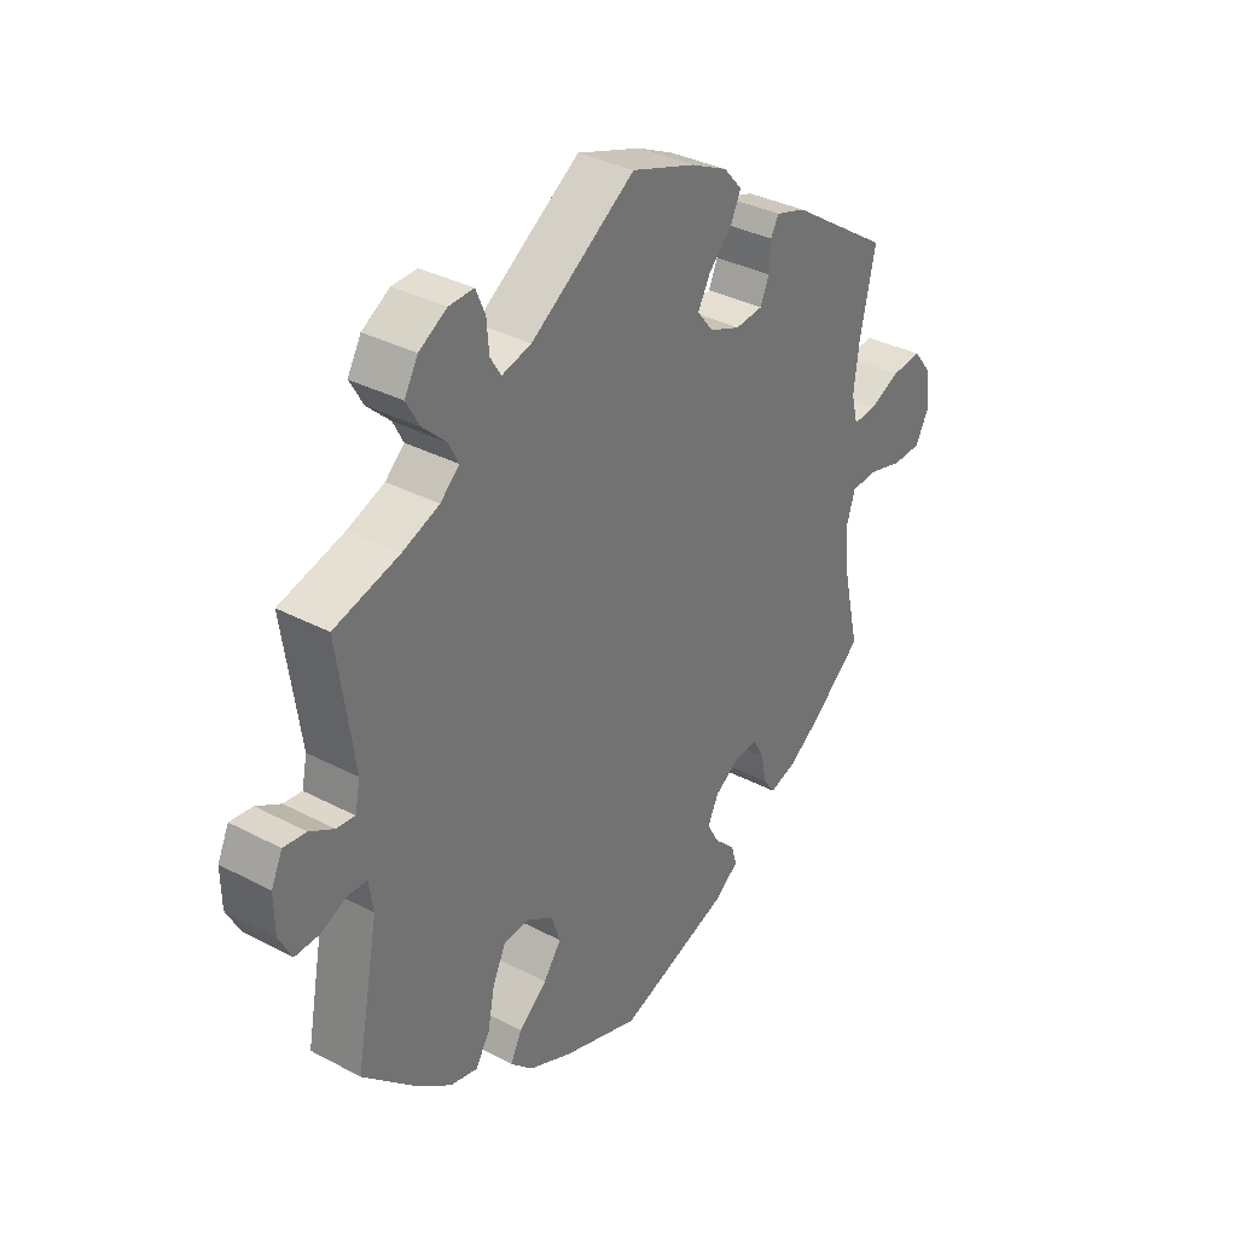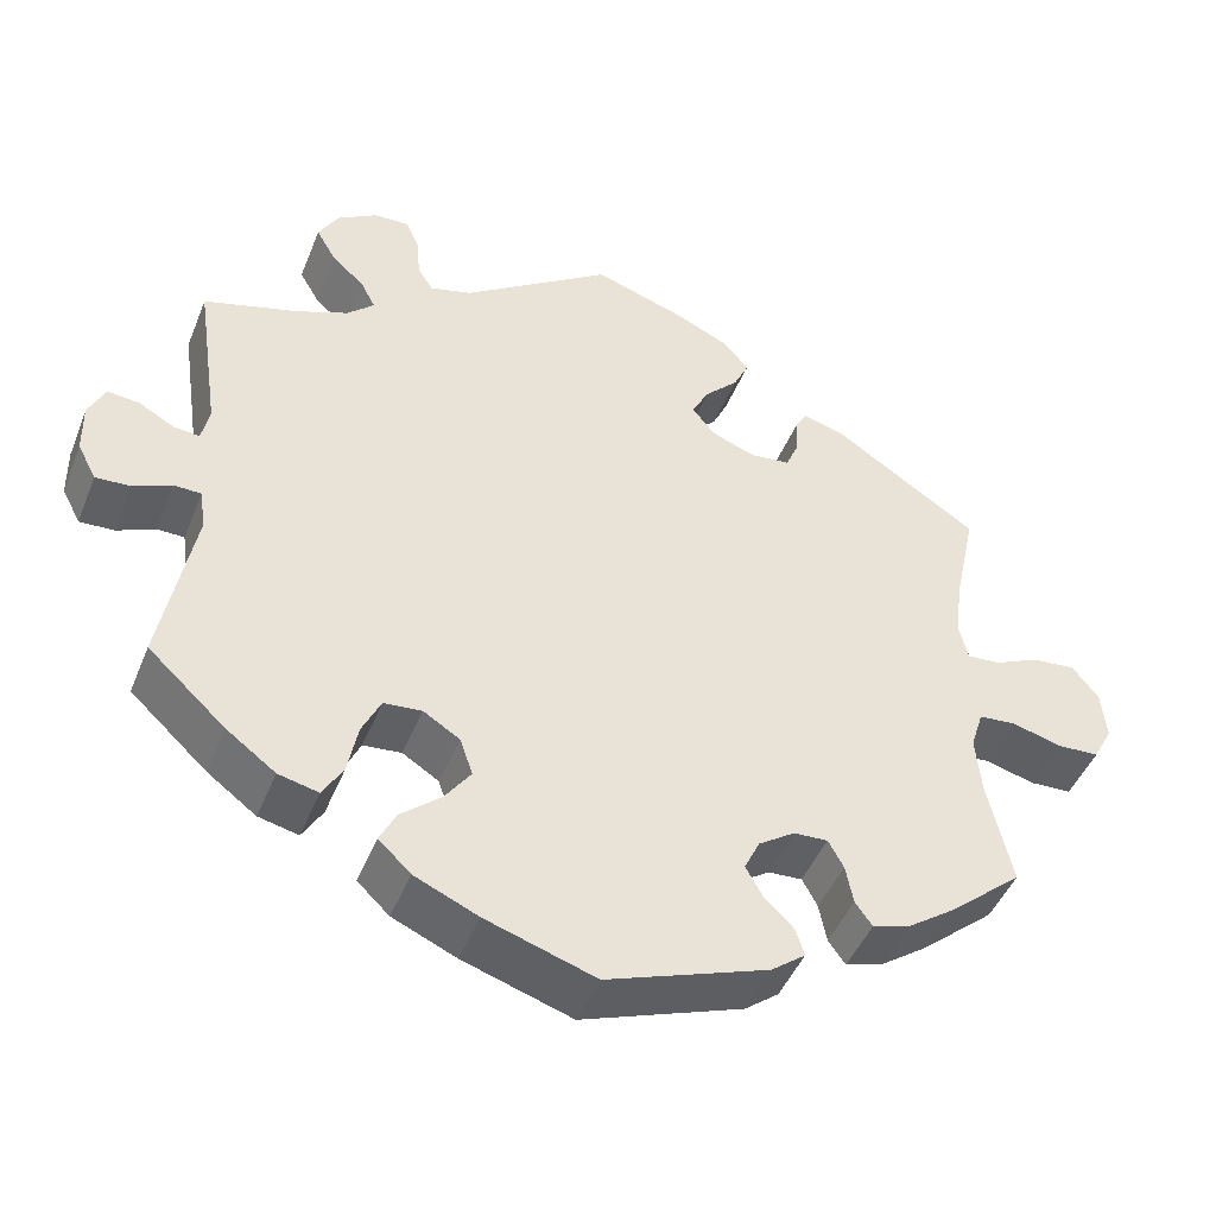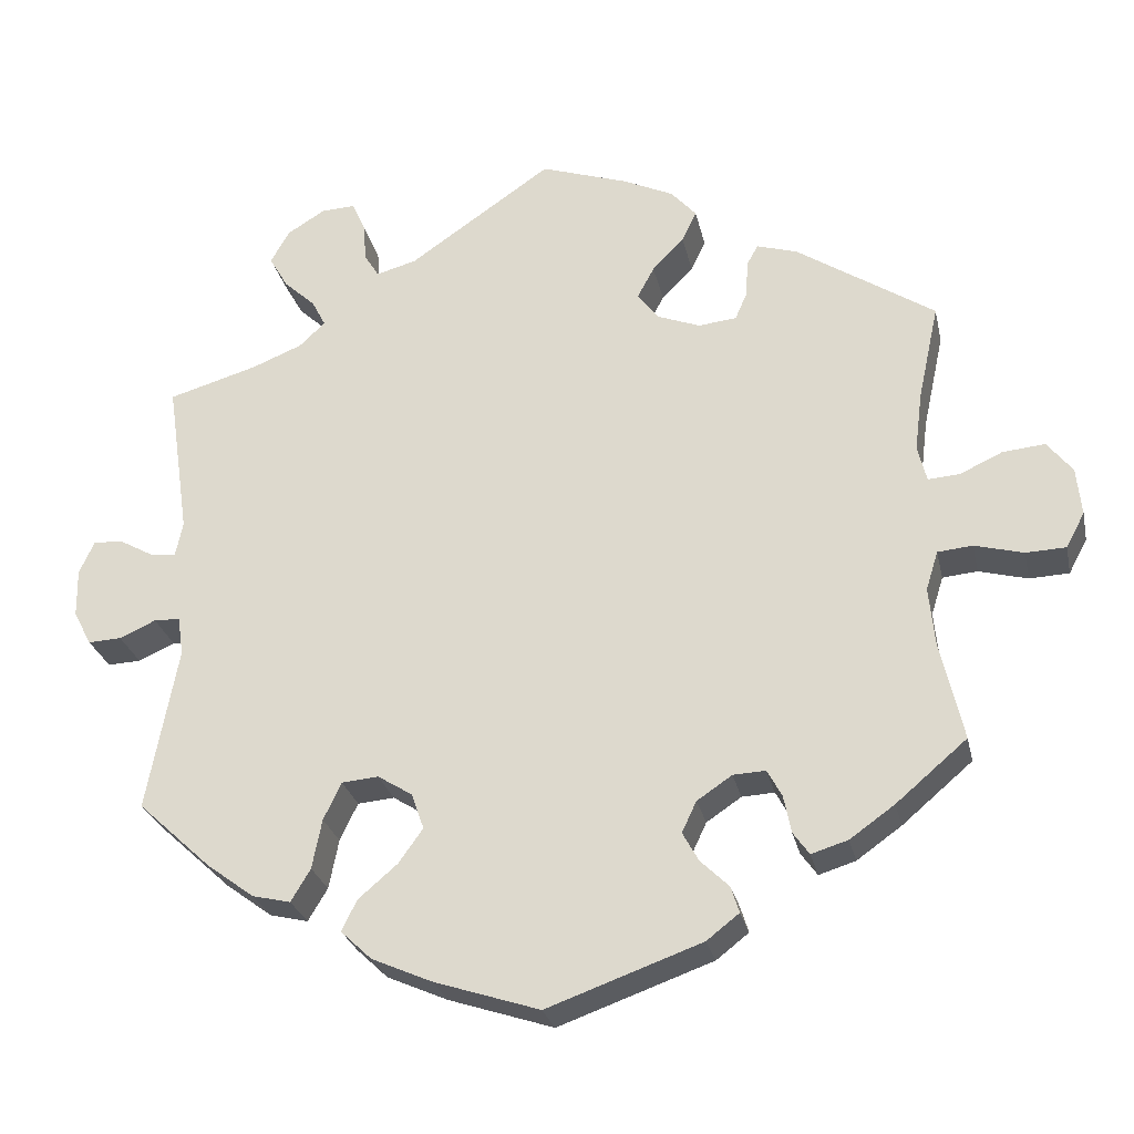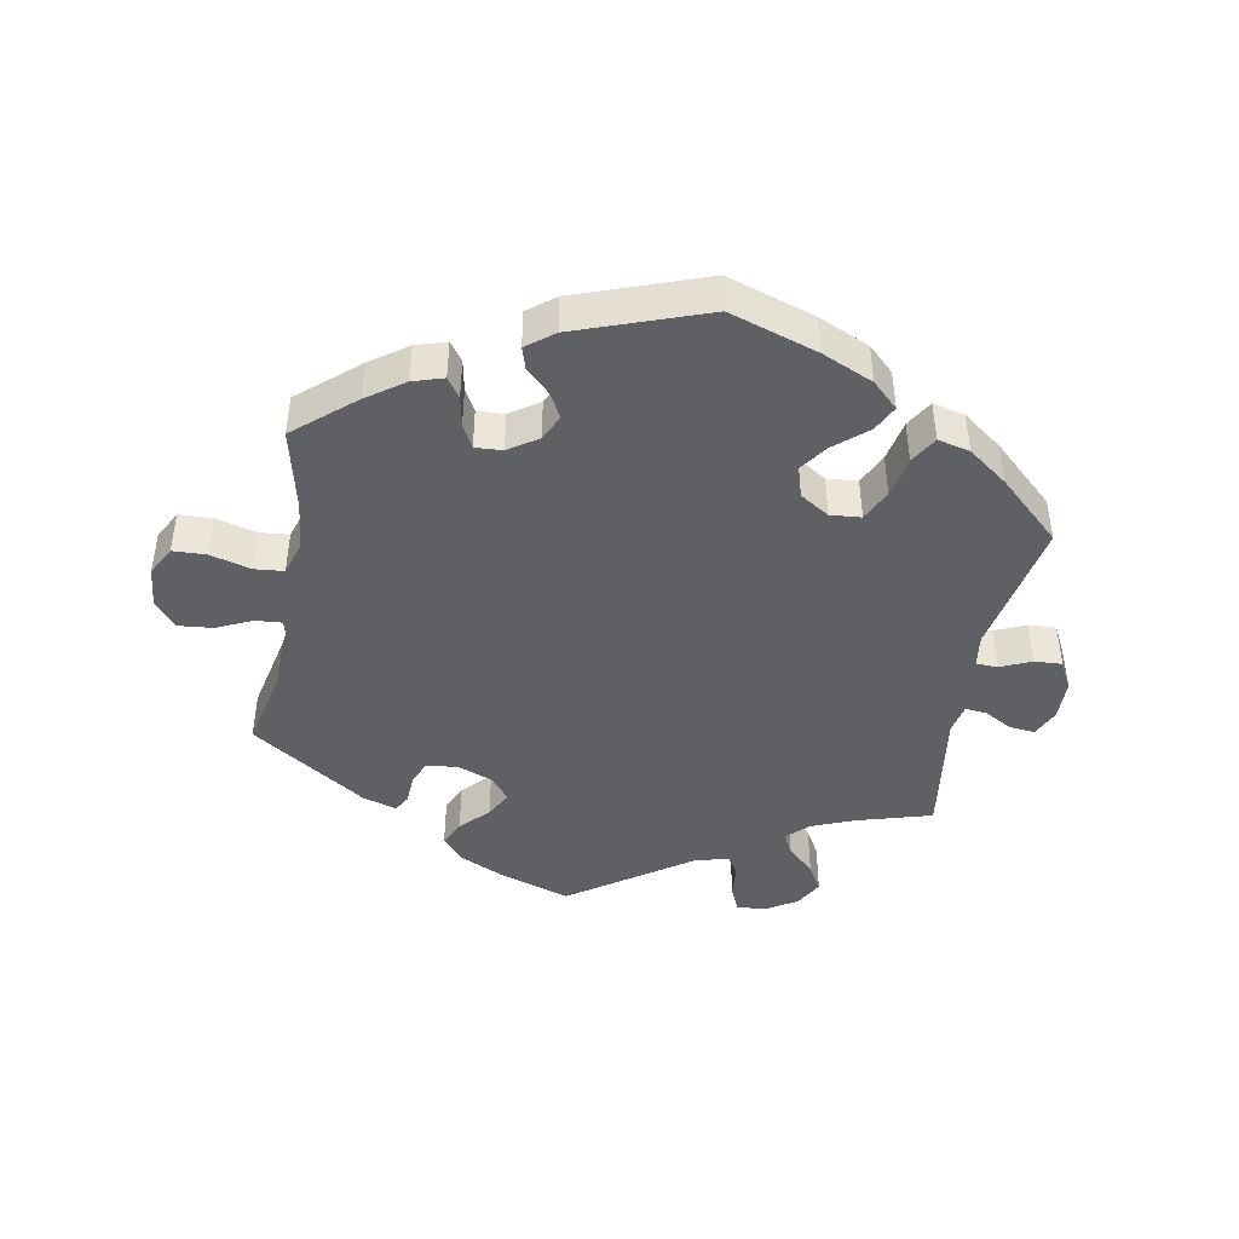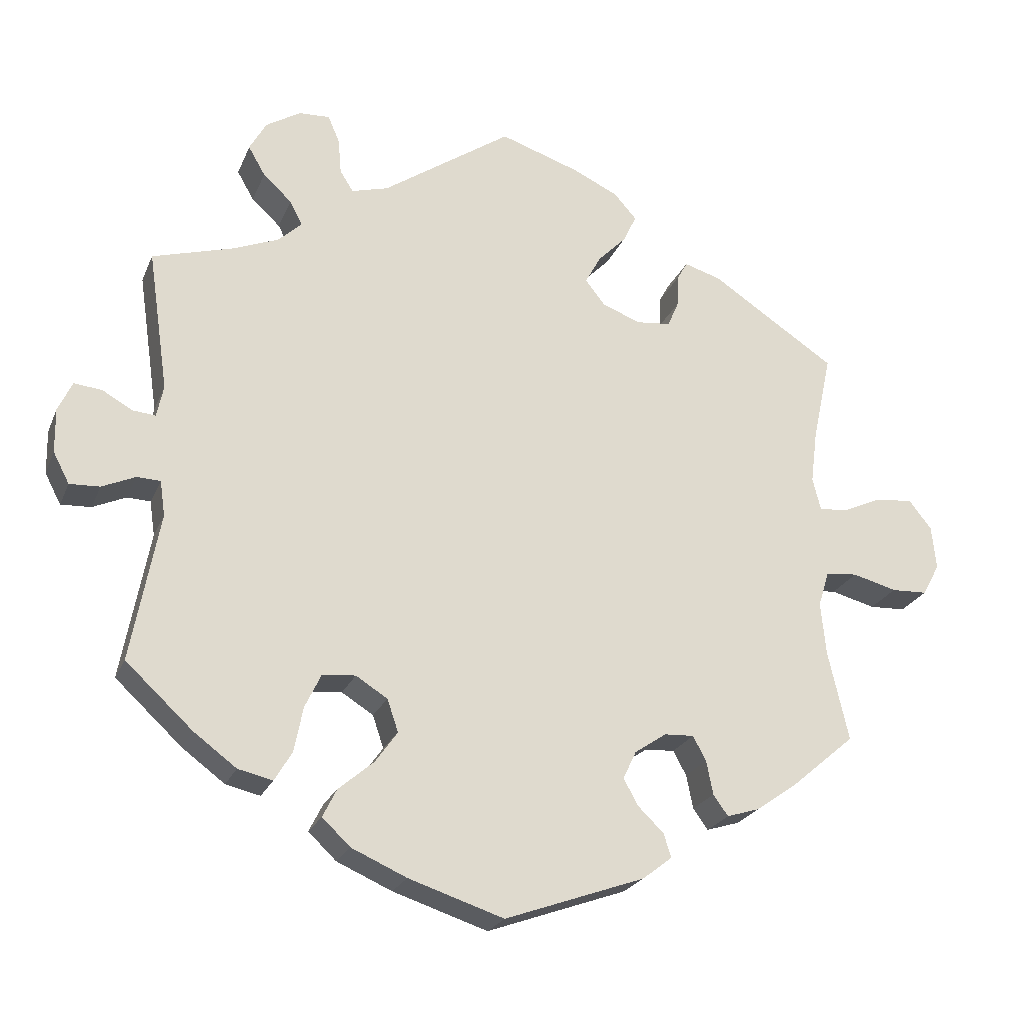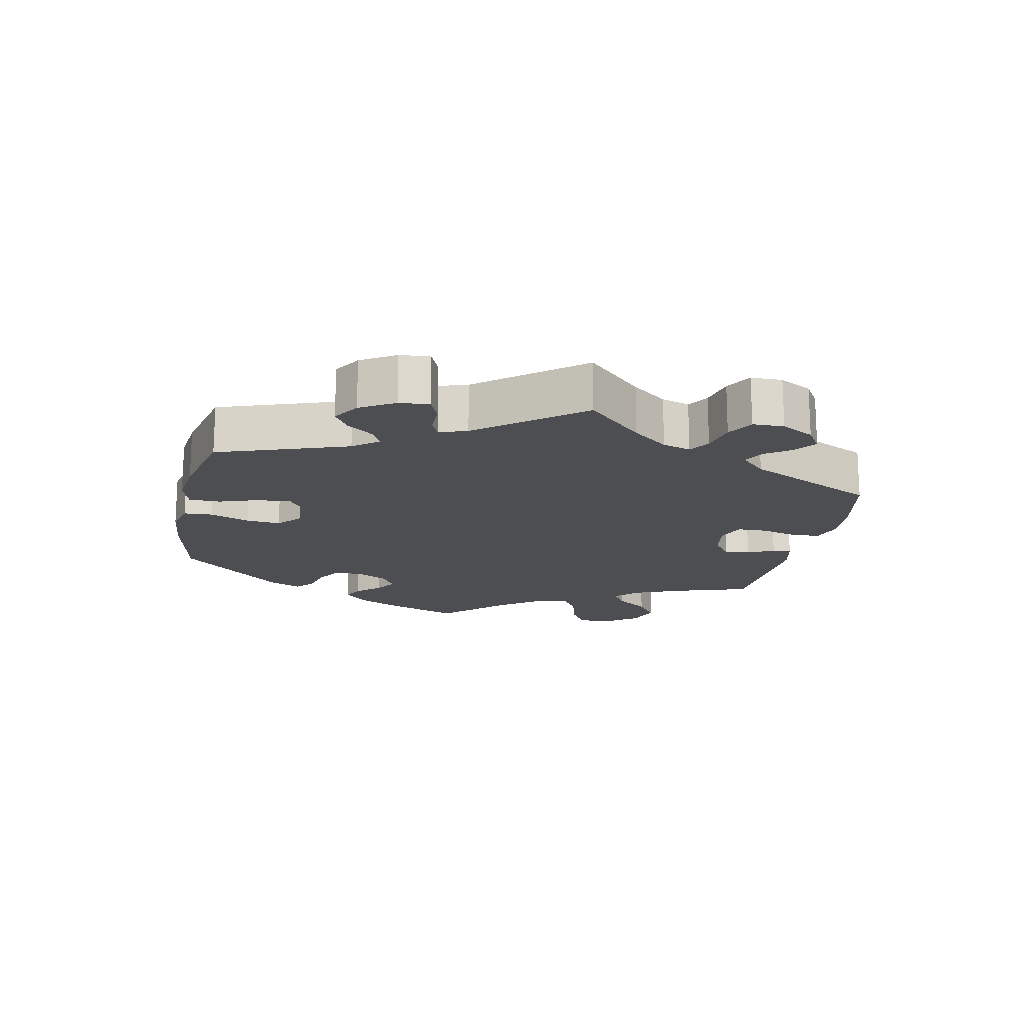
<metadata>
{"format":"obj","ext":"obj","renderer":"f3d","projection":"perspective","resolution":1024,"background":"white","views":[{"elev":34.3,"azim":-54.5,"up":"+Z"},{"elev":-45.9,"azim":-21.3,"up":"+Z"},{"elev":-26.7,"azim":12.2,"up":"+Z"},{"elev":-44.2,"azim":169.6,"up":"+Y"},{"elev":-23.3,"azim":-18.6,"up":"+Z"},{"elev":-17.2,"azim":-71.9,"up":"+Y"}]}
</metadata>
<code>
v -0.128 0.07 -0.536
v -0.203 0.07 -0.503
v -0.241 0.07 -0.467
v -0.222 0.07 -0.429
v -0.174 0.07 -0.388
v -0.144 0.07 -0.346
v -0.159 0.07 -0.302
v -0.202 0.07 -0.275
v -0.247 0.07 -0.279
v -0.269 0.07 -0.325
v -0.281 0.07 -0.386
v -0.305 0.07 -0.426
v -0.352 0.07 -0.415
v -0.41 0.07 -0.372
v -0.501 0.07 -0.288
v -0.463 0.07 -0.086
v -0.47 0.07 -0.038
v -0.502 0.07 -0.037
v -0.547 0.07 -0.057
v -0.588 0.07 -0.059
v -0.61 0.07 -0.017
v -0.611 0.07 0.043
v -0.592 0.07 0.084
v -0.554 0.07 0.08
v -0.513 0.07 0.057
v -0.482 0.07 0.054
v -0.473 0.07 0.097
v -0.501 0.07 0.289
v -0.391 0.07 0.321
v -0.329 0.07 0.346
v -0.297 0.07 0.376
v -0.314 0.07 0.409
v -0.353 0.07 0.445
v -0.376 0.07 0.485
v -0.353 0.07 0.526
v -0.306 0.07 0.555
v -0.264 0.07 0.557
v -0.248 0.07 0.52
v -0.244 0.07 0.472
v -0.226 0.07 0.443
v -0.176 0.07 0.457
v 0 0.07 0.578
v 0.108 0.07 0.542
v 0.17 0.07 0.513
v 0.201 0.07 0.478
v 0.183 0.07 0.44
v 0.144 0.07 0.4
v 0.123 0.07 0.361
v 0.15 0.07 0.327
v 0.202 0.07 0.307
v 0.249 0.07 0.312
v 0.264 0.07 0.347
v 0.266 0.07 0.391
v 0.28 0.07 0.416
v 0.33 0.07 0.401
v 0.5 0.07 0.289
v 0.474 0.07 0.169
v 0.465 0.07 0.097
v 0.476 0.07 0.053
v 0.515 0.07 0.056
v 0.567 0.07 0.08
v 0.619 0.07 0.085
v 0.65 0.07 0.046
v 0.656 0.07 -0.013
v 0.633 0.07 -0.056
v 0.584 0.07 -0.058
v 0.524 0.07 -0.042
v 0.481 0.07 -0.046
v 0.466 0.07 -0.094
v 0.473 0.07 -0.166
v 0.501 0.07 -0.288
v 0.414 0.07 -0.362
v 0.359 0.07 -0.401
v 0.314 0.07 -0.415
v 0.294 0.07 -0.387
v 0.285 0.07 -0.341
v 0.267 0.07 -0.308
v 0.227 0.07 -0.31
v 0.184 0.07 -0.339
v 0.166 0.07 -0.377
v 0.186 0.07 -0.413
v 0.221 0.07 -0.447
v 0.231 0.07 -0.479
v 0.191 0.07 -0.51
v 0.001 0.07 -0.578
v -0.128 0 -0.536
v -0.203 0 -0.503
v -0.241 0 -0.467
v -0.222 0 -0.429
v -0.174 0 -0.388
v -0.144 0 -0.346
v -0.159 0 -0.302
v -0.202 0 -0.275
v -0.247 0 -0.279
v -0.269 0 -0.325
v -0.281 0 -0.386
v -0.305 0 -0.426
v -0.352 0 -0.415
v -0.41 0 -0.372
v -0.501 0 -0.288
v -0.463 0 -0.086
v -0.47 0 -0.038
v -0.502 0 -0.037
v -0.547 0 -0.057
v -0.588 0 -0.059
v -0.61 0 -0.017
v -0.611 0 0.043
v -0.592 0 0.084
v -0.554 0 0.08
v -0.513 0 0.057
v -0.482 0 0.054
v -0.473 0 0.097
v -0.501 0 0.289
v -0.391 0 0.321
v -0.329 0 0.346
v -0.297 0 0.376
v -0.314 0 0.409
v -0.353 0 0.445
v -0.376 0 0.485
v -0.353 0 0.526
v -0.306 0 0.555
v -0.264 0 0.557
v -0.248 0 0.52
v -0.244 0 0.472
v -0.226 0 0.443
v -0.176 0 0.457
v 0 0 0.578
v 0.108 0 0.542
v 0.17 0 0.513
v 0.201 0 0.478
v 0.183 0 0.44
v 0.144 0 0.4
v 0.123 0 0.361
v 0.15 0 0.327
v 0.202 0 0.307
v 0.249 0 0.312
v 0.264 0 0.347
v 0.266 0 0.391
v 0.28 0 0.416
v 0.33 0 0.401
v 0.5 0 0.289
v 0.474 0 0.169
v 0.465 0 0.097
v 0.476 0 0.053
v 0.515 0 0.056
v 0.567 0 0.08
v 0.619 0 0.085
v 0.65 0 0.046
v 0.656 0 -0.013
v 0.633 0 -0.056
v 0.584 0 -0.058
v 0.524 0 -0.042
v 0.481 0 -0.046
v 0.466 0 -0.094
v 0.473 0 -0.166
v 0.501 0 -0.288
v 0.414 0 -0.362
v 0.359 0 -0.401
v 0.314 0 -0.415
v 0.294 0 -0.387
v 0.285 0 -0.341
v 0.267 0 -0.308
v 0.227 0 -0.31
v 0.184 0 -0.339
v 0.166 0 -0.377
v 0.186 0 -0.413
v 0.221 0 -0.447
v 0.231 0 -0.479
v 0.191 0 -0.51
v 0.001 0 -0.578
f 81 82 83 84
f 80 81 84 85
f 79 80 85 1
f 73 74 75 76
f 73 76 77
f 70 71 72 73
f 69 70 73 77
f 68 69 77 78
f 64 65 66 67
f 64 67 68
f 63 64 68
f 60 61 62 63
f 59 60 63 68
f 58 59 68 78
f 54 55 56 57
f 52 53 54 57
f 51 52 57 58
f 50 51 58 78
f 44 45 46 47
f 44 47 48
f 41 42 43 44
f 40 41 44 48
f 36 37 38 39
f 36 39 40
f 35 36 40
f 32 33 34 35
f 31 32 35 40
f 27 28 29
f 26 27 29 30
f 22 23 24 25
f 22 25 26
f 21 22 26
f 18 19 20 21
f 17 18 21 26
f 16 17 26 30
f 10 11 12 13
f 9 10 13 14
f 2 3 4 5
f 2 5 6
f 1 2 6
f 79 1 6
f 49 50 78 79
f 49 79 6 7
f 31 40 48 49
f 31 49 7 8
f 30 31 8 9
f 15 16 30
f 9 14 15 30
f 169 168 167 166
f 170 169 166 165
f 86 170 165 164
f 161 160 159 158
f 162 161 158
f 158 157 156 155
f 162 158 155 154
f 163 162 154 153
f 152 151 150 149
f 153 152 149
f 153 149 148
f 148 147 146 145
f 153 148 145 144
f 163 153 144 143
f 142 141 140 139
f 142 139 138 137
f 143 142 137 136
f 163 143 136 135
f 132 131 130 129
f 133 132 129
f 129 128 127 126
f 133 129 126 125
f 124 123 122 121
f 125 124 121
f 125 121 120
f 120 119 118 117
f 125 120 117 116
f 114 113 112
f 115 114 112 111
f 110 109 108 107
f 111 110 107
f 111 107 106
f 106 105 104 103
f 111 106 103 102
f 115 111 102 101
f 98 97 96 95
f 99 98 95 94
f 90 89 88 87
f 91 90 87
f 91 87 86
f 91 86 164
f 164 163 135 134
f 92 91 164 134
f 134 133 125 116
f 93 92 134 116
f 94 93 116 115
f 115 101 100
f 115 100 99 94
f 1 86 87 2
f 2 87 88 3
f 3 88 89 4
f 4 89 90 5
f 5 90 91 6
f 6 91 92 7
f 7 92 93 8
f 8 93 94 9
f 9 94 95 10
f 10 95 96 11
f 11 96 97 12
f 12 97 98 13
f 13 98 99 14
f 14 99 100 15
f 15 100 101 16
f 16 101 102 17
f 17 102 103 18
f 18 103 104 19
f 19 104 105 20
f 20 105 106 21
f 21 106 107 22
f 22 107 108 23
f 23 108 109 24
f 24 109 110 25
f 25 110 111 26
f 26 111 112 27
f 27 112 113 28
f 28 113 114 29
f 29 114 115 30
f 30 115 116 31
f 31 116 117 32
f 32 117 118 33
f 33 118 119 34
f 34 119 120 35
f 35 120 121 36
f 36 121 122 37
f 37 122 123 38
f 38 123 124 39
f 39 124 125 40
f 40 125 126 41
f 41 126 127 42
f 42 127 128 43
f 43 128 129 44
f 44 129 130 45
f 45 130 131 46
f 46 131 132 47
f 47 132 133 48
f 48 133 134 49
f 49 134 135 50
f 50 135 136 51
f 51 136 137 52
f 52 137 138 53
f 53 138 139 54
f 54 139 140 55
f 55 140 141 56
f 56 141 142 57
f 57 142 143 58
f 58 143 144 59
f 59 144 145 60
f 60 145 146 61
f 61 146 147 62
f 62 147 148 63
f 63 148 149 64
f 64 149 150 65
f 65 150 151 66
f 66 151 152 67
f 67 152 153 68
f 68 153 154 69
f 69 154 155 70
f 70 155 156 71
f 71 156 157 72
f 72 157 158 73
f 73 158 159 74
f 74 159 160 75
f 75 160 161 76
f 76 161 162 77
f 77 162 163 78
f 78 163 164 79
f 79 164 165 80
f 80 165 166 81
f 81 166 167 82
f 82 167 168 83
f 83 168 169 84
f 84 169 170 85
f 85 170 86 1

</code>
